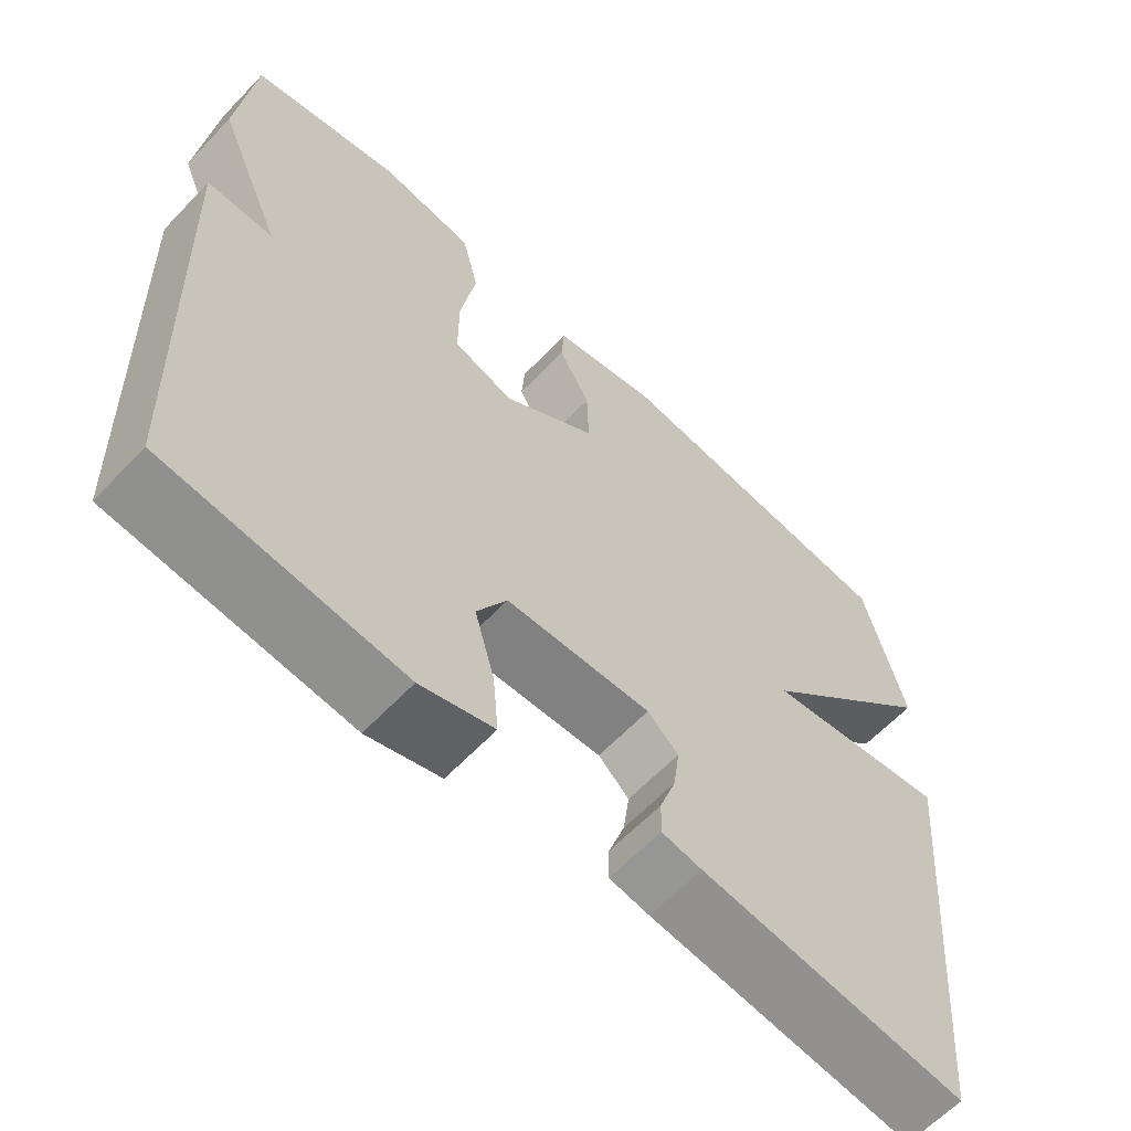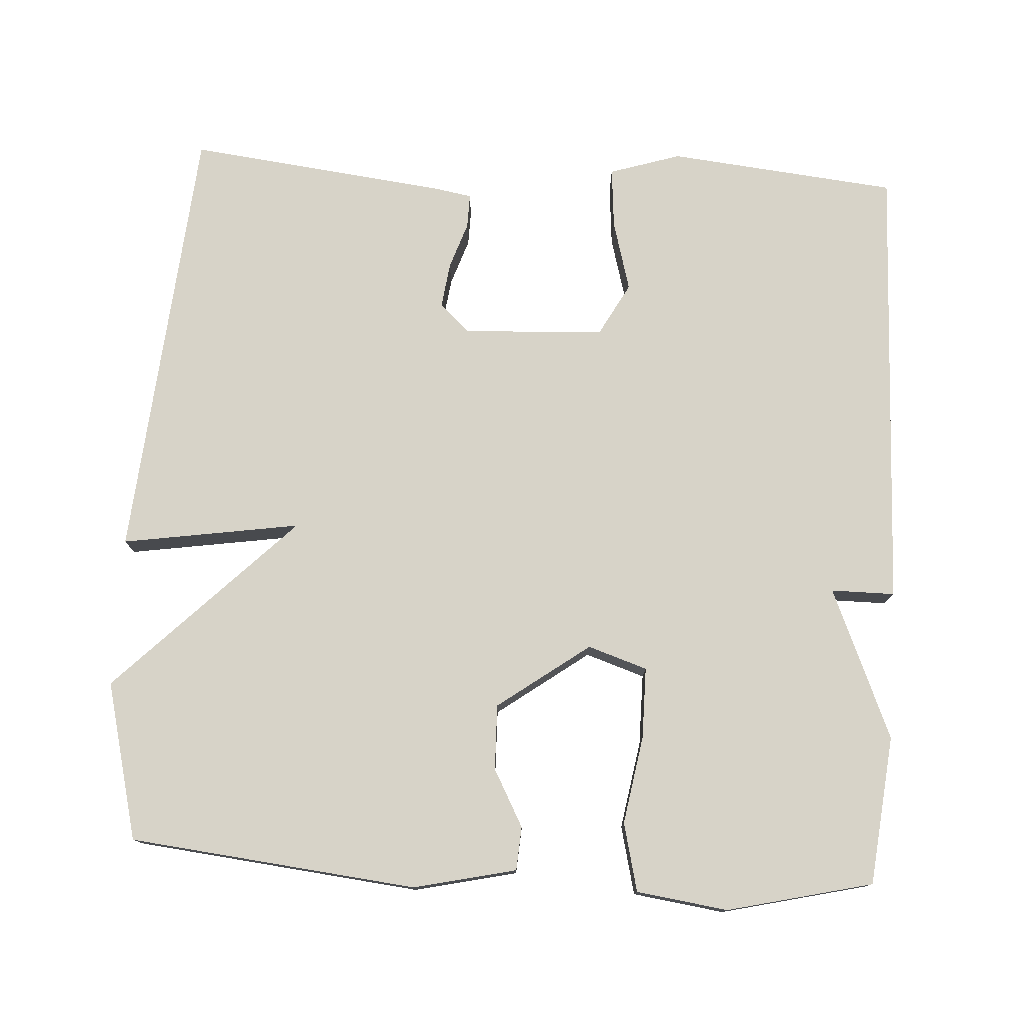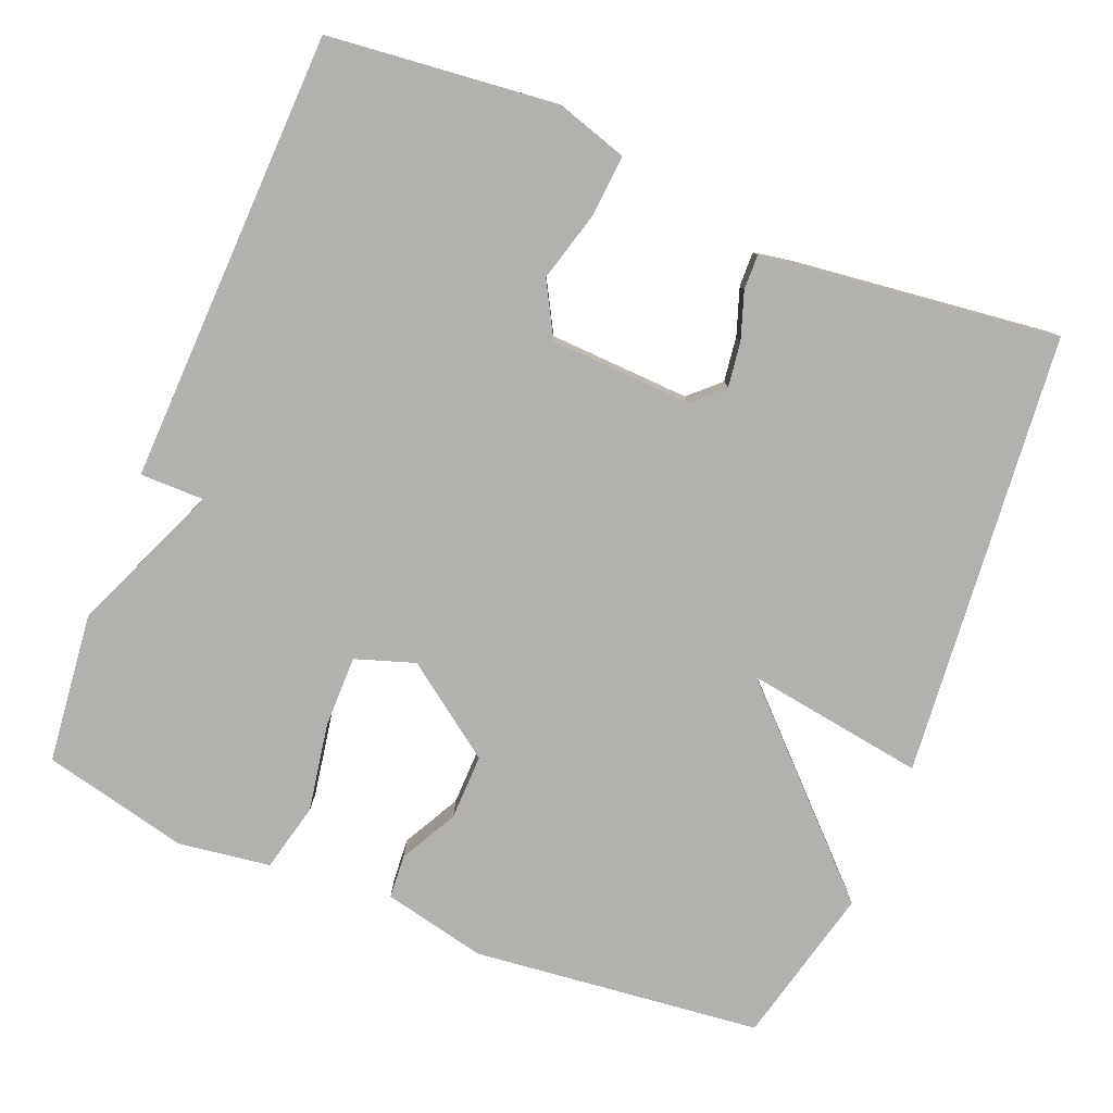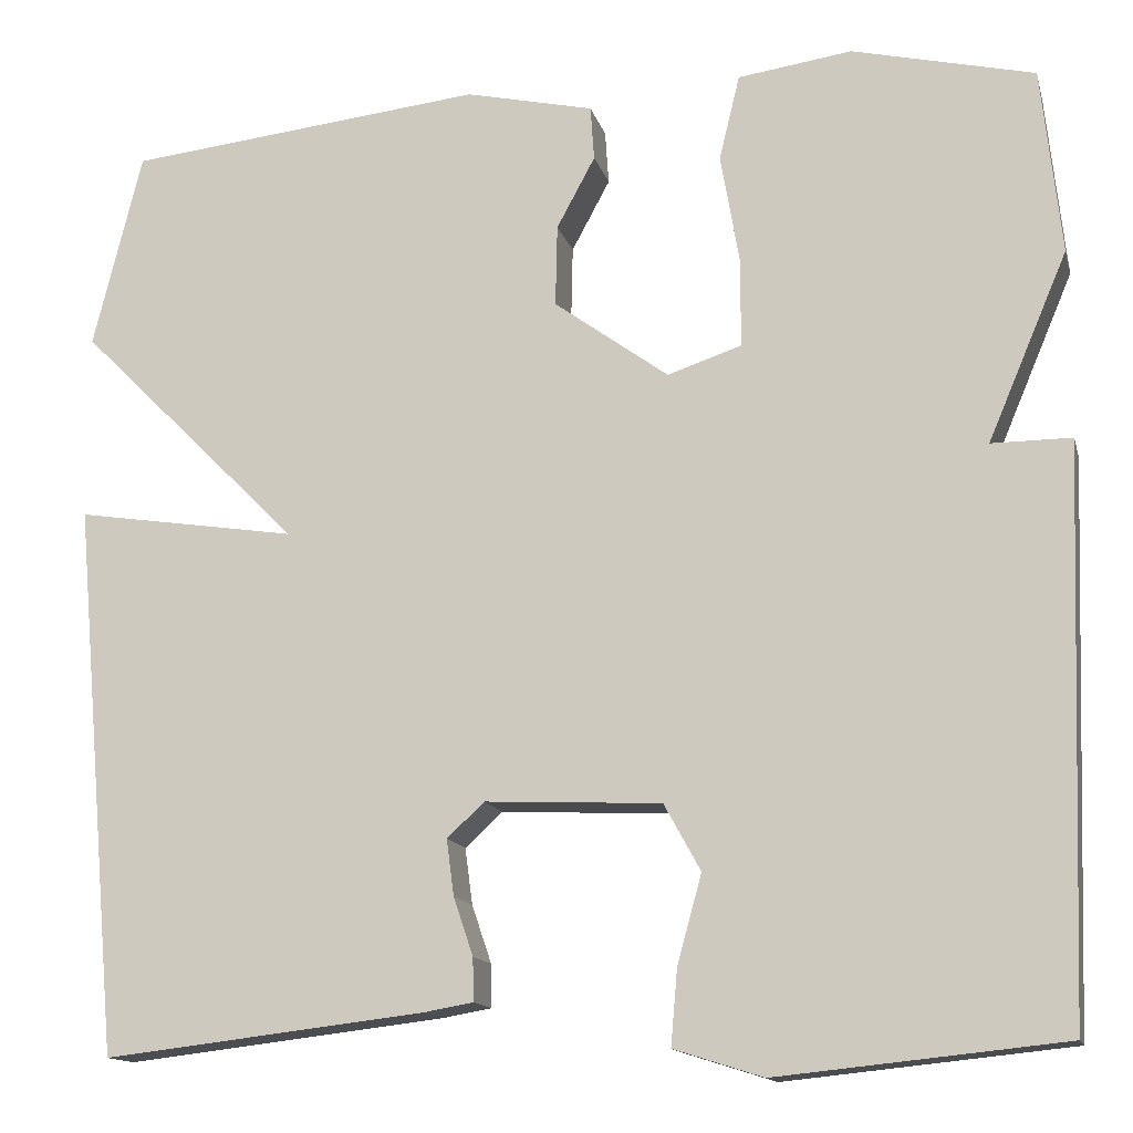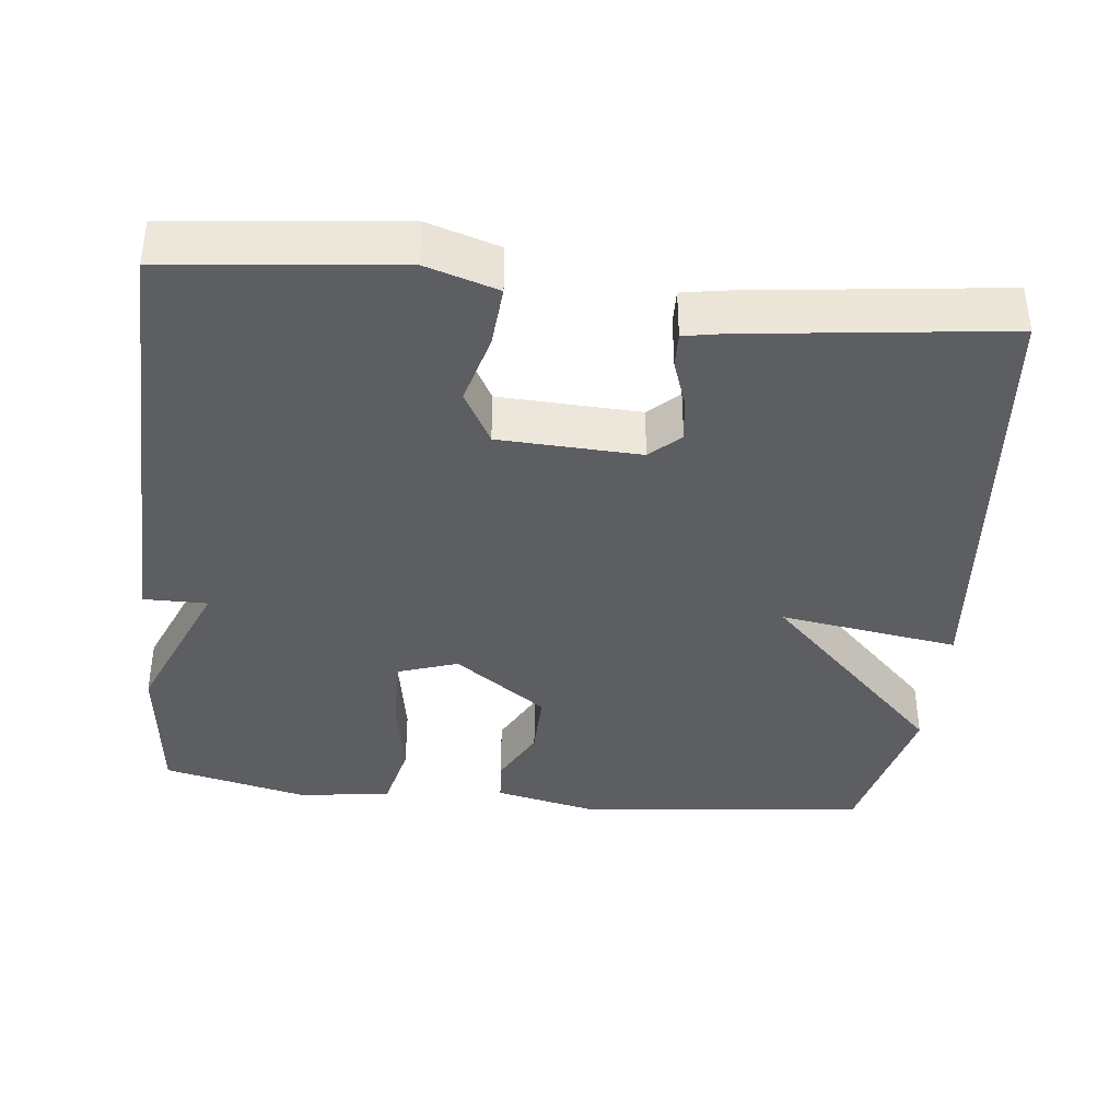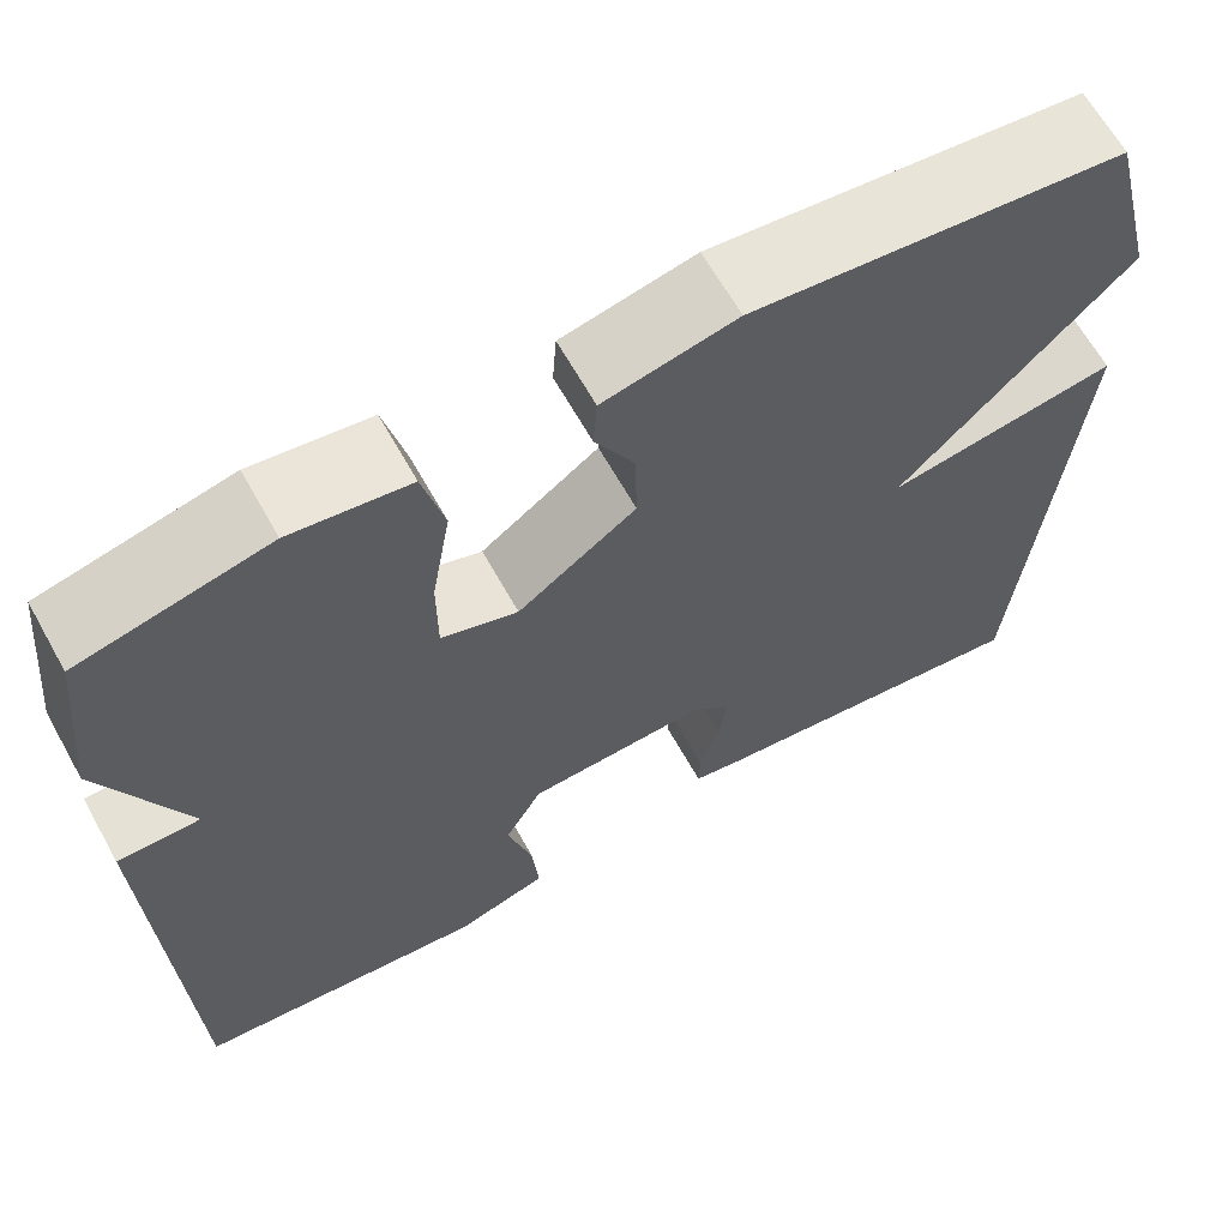
<metadata>
{"format":"obj","ext":"obj","renderer":"f3d","projection":"perspective","resolution":1024,"background":"white","views":[{"elev":-62.2,"azim":136.6,"up":"+Z"},{"elev":77.0,"azim":3.4,"up":"+Y"},{"elev":-79.3,"azim":158.1,"up":"+Y"},{"elev":-14.0,"azim":13.9,"up":"+Z"},{"elev":-39.0,"azim":174.1,"up":"+Y"},{"elev":64.8,"azim":150.8,"up":"+Z"}]}
</metadata>
<code>
v -0.5 0.07 0.5
v -0.117 0.07 0.541
v 0.02 0.07 0.51
v 0.024 0.07 0.452
v -0.017 0.07 0.376
v -0.019 0.07 0.289
v 0.103 0.07 0.2
v 0.182 0.07 0.226
v 0.182 0.07 0.321
v 0.162 0.07 0.438
v 0.184 0.07 0.529
v 0.306 0.07 0.546
v 0.5 0.07 0.5
v 0.521 0.07 0.301
v 0.436 0.07 0.101
v 0.521 0.07 0.101
v 0.5 0.07 -0.5
v 0.195 0.07 -0.531
v 0.1 0.07 -0.501
v 0.107 0.07 -0.42
v 0.133 0.07 -0.326
v 0.094 0.07 -0.255
v -0.094 0.07 -0.246
v -0.134 0.07 -0.283
v -0.126 0.07 -0.343
v -0.105 0.07 -0.405
v -0.104 0.07 -0.451
v -0.156 0.07 -0.46
v -0.5 0.07 -0.5
v -0.552 0.07 0.09
v -0.315 0.07 0.053
v -0.552 0.07 0.29
v -0.5 0 0.5
v -0.117 0 0.541
v 0.02 0 0.51
v 0.024 0 0.452
v -0.017 0 0.376
v -0.019 0 0.289
v 0.103 0 0.2
v 0.182 0 0.226
v 0.182 0 0.321
v 0.162 0 0.438
v 0.184 0 0.529
v 0.306 0 0.546
v 0.5 0 0.5
v 0.521 0 0.301
v 0.436 0 0.101
v 0.521 0 0.101
v 0.5 0 -0.5
v 0.195 0 -0.531
v 0.1 0 -0.501
v 0.107 0 -0.42
v 0.133 0 -0.326
v 0.094 0 -0.255
v -0.094 0 -0.246
v -0.134 0 -0.283
v -0.126 0 -0.343
v -0.105 0 -0.405
v -0.104 0 -0.451
v -0.156 0 -0.46
v -0.5 0 -0.5
v -0.552 0 0.09
v -0.315 0 0.053
v -0.552 0 0.29
f 3 4 5
f 2 3 5
f 1 2 5
f 32 1 5
f 31 32 5
f 29 30 31
f 28 29 31
f 27 28 31
f 26 27 31
f 25 26 31
f 24 25 31
f 31 5 6
f 24 31 6
f 23 24 6
f 22 23 6 7
f 21 22 7 8
f 19 20 21
f 18 19 21
f 17 18 21
f 16 17 21
f 15 16 21
f 15 21 8
f 13 14 15
f 12 13 15
f 11 12 15
f 10 11 15
f 9 10 15
f 8 9 15
f 37 36 35
f 37 35 34
f 37 34 33
f 37 33 64
f 37 64 63
f 63 62 61
f 63 61 60
f 63 60 59
f 63 59 58
f 63 58 57
f 63 57 56
f 38 37 63
f 38 63 56
f 38 56 55
f 39 38 55 54
f 40 39 54 53
f 53 52 51
f 53 51 50
f 53 50 49
f 53 49 48
f 53 48 47
f 40 53 47
f 47 46 45
f 47 45 44
f 47 44 43
f 47 43 42
f 47 42 41
f 47 41 40
f 1 33 34 2
f 2 34 35 3
f 3 35 36 4
f 4 36 37 5
f 5 37 38 6
f 6 38 39 7
f 7 39 40 8
f 8 40 41 9
f 9 41 42 10
f 10 42 43 11
f 11 43 44 12
f 12 44 45 13
f 13 45 46 14
f 14 46 47 15
f 15 47 48 16
f 16 48 49 17
f 17 49 50 18
f 18 50 51 19
f 19 51 52 20
f 20 52 53 21
f 21 53 54 22
f 22 54 55 23
f 23 55 56 24
f 24 56 57 25
f 25 57 58 26
f 26 58 59 27
f 27 59 60 28
f 28 60 61 29
f 29 61 62 30
f 30 62 63 31
f 31 63 64 32
f 32 64 33 1

</code>
